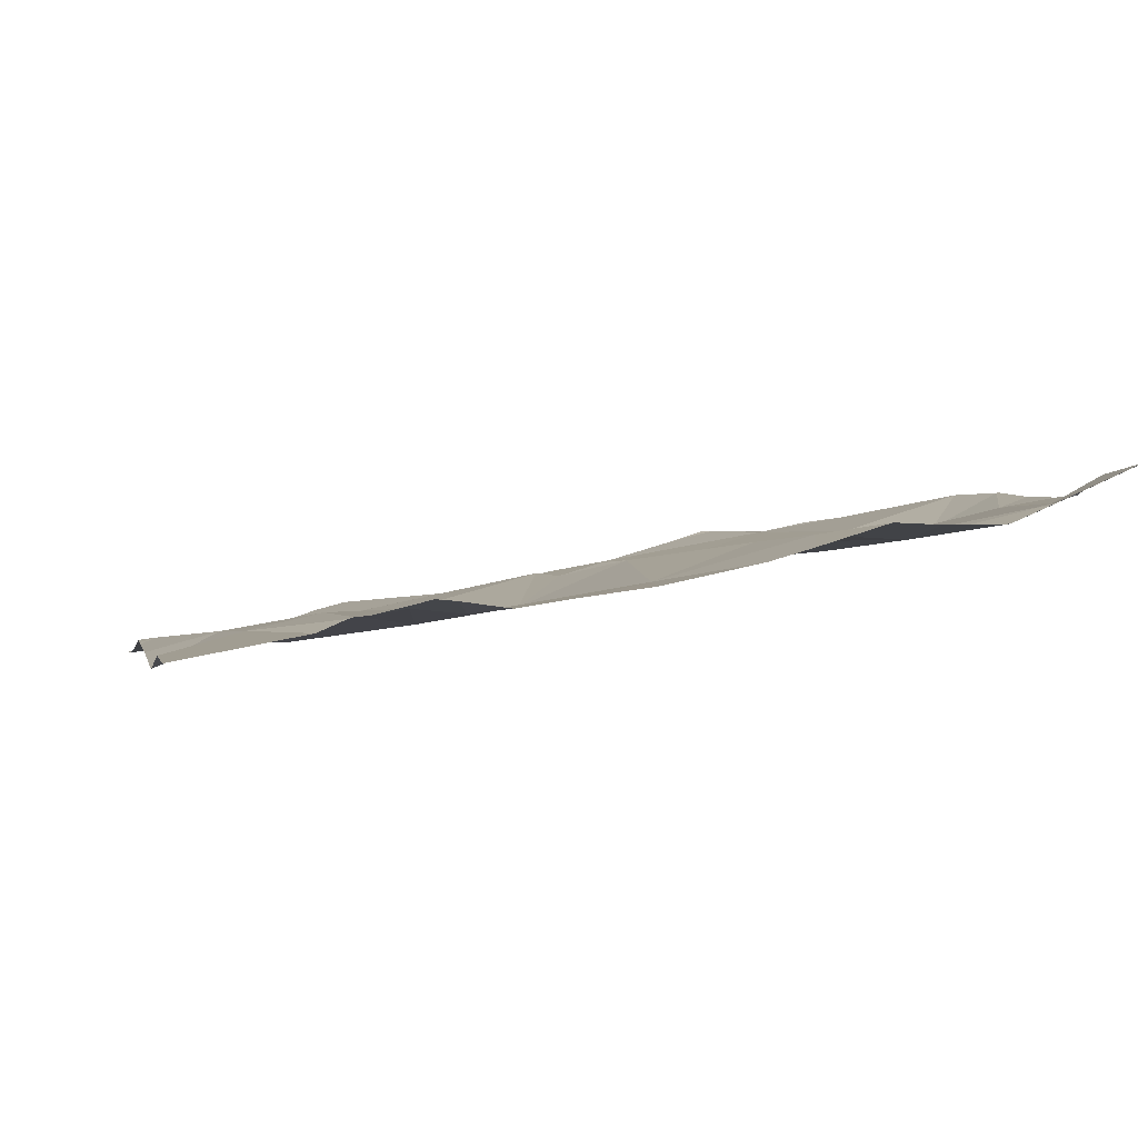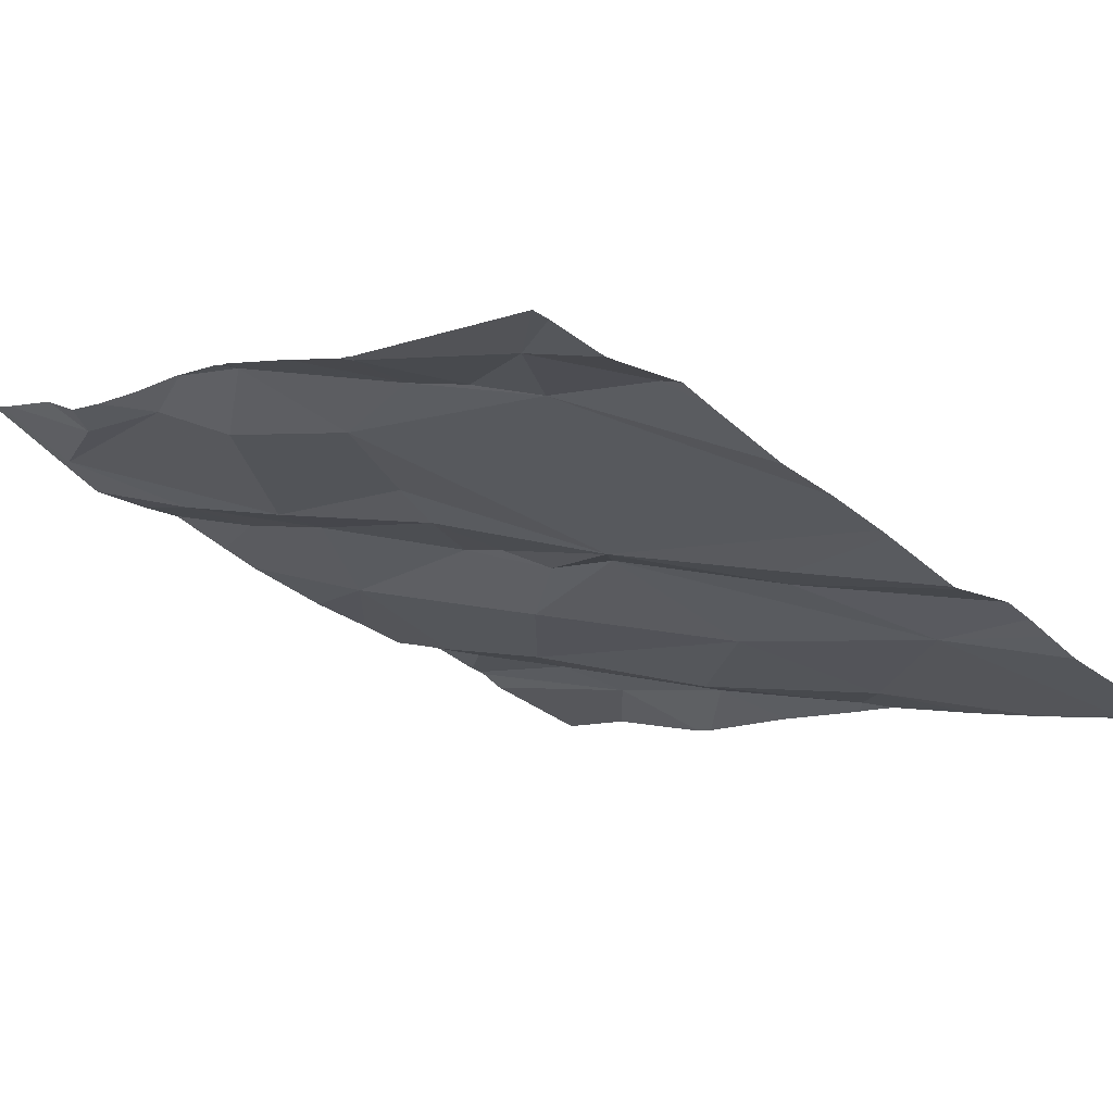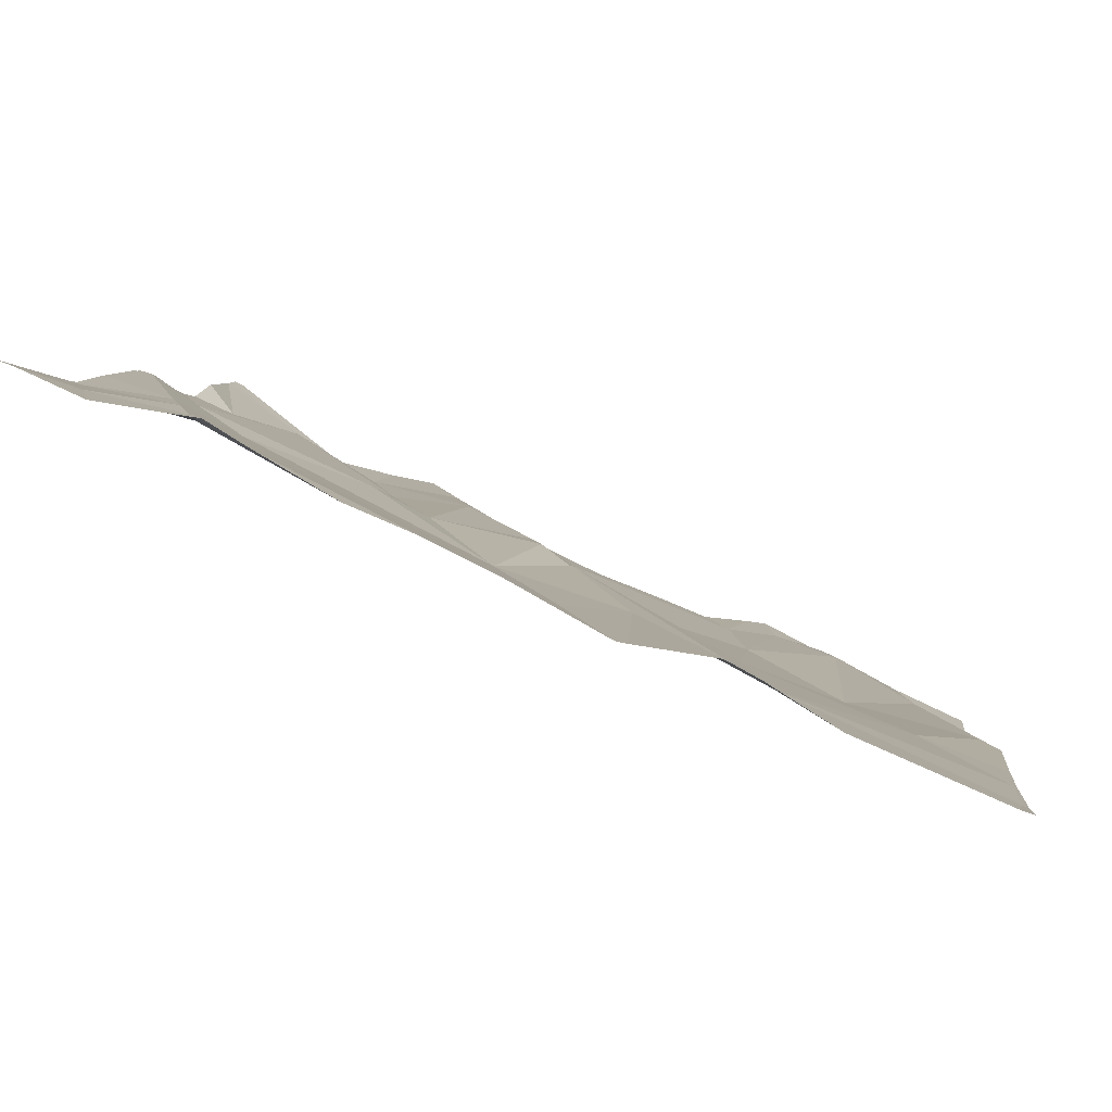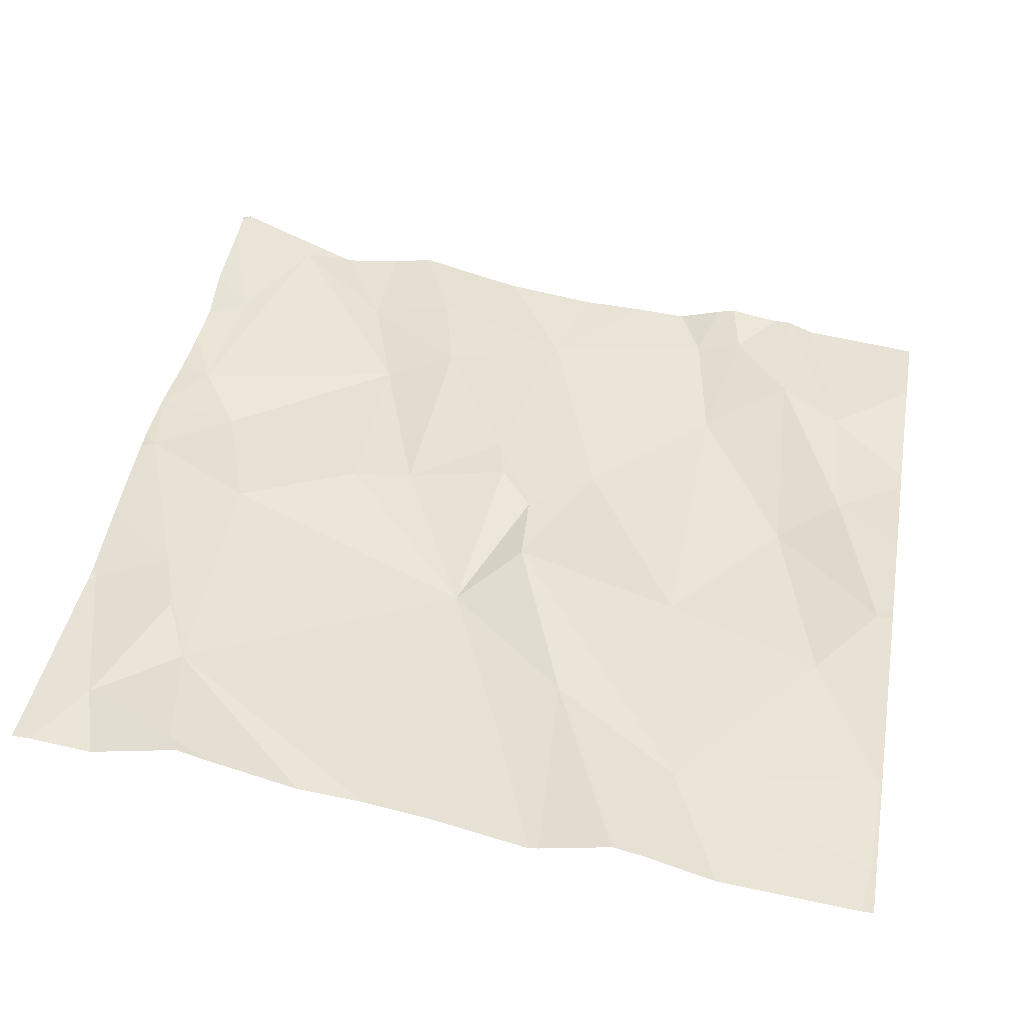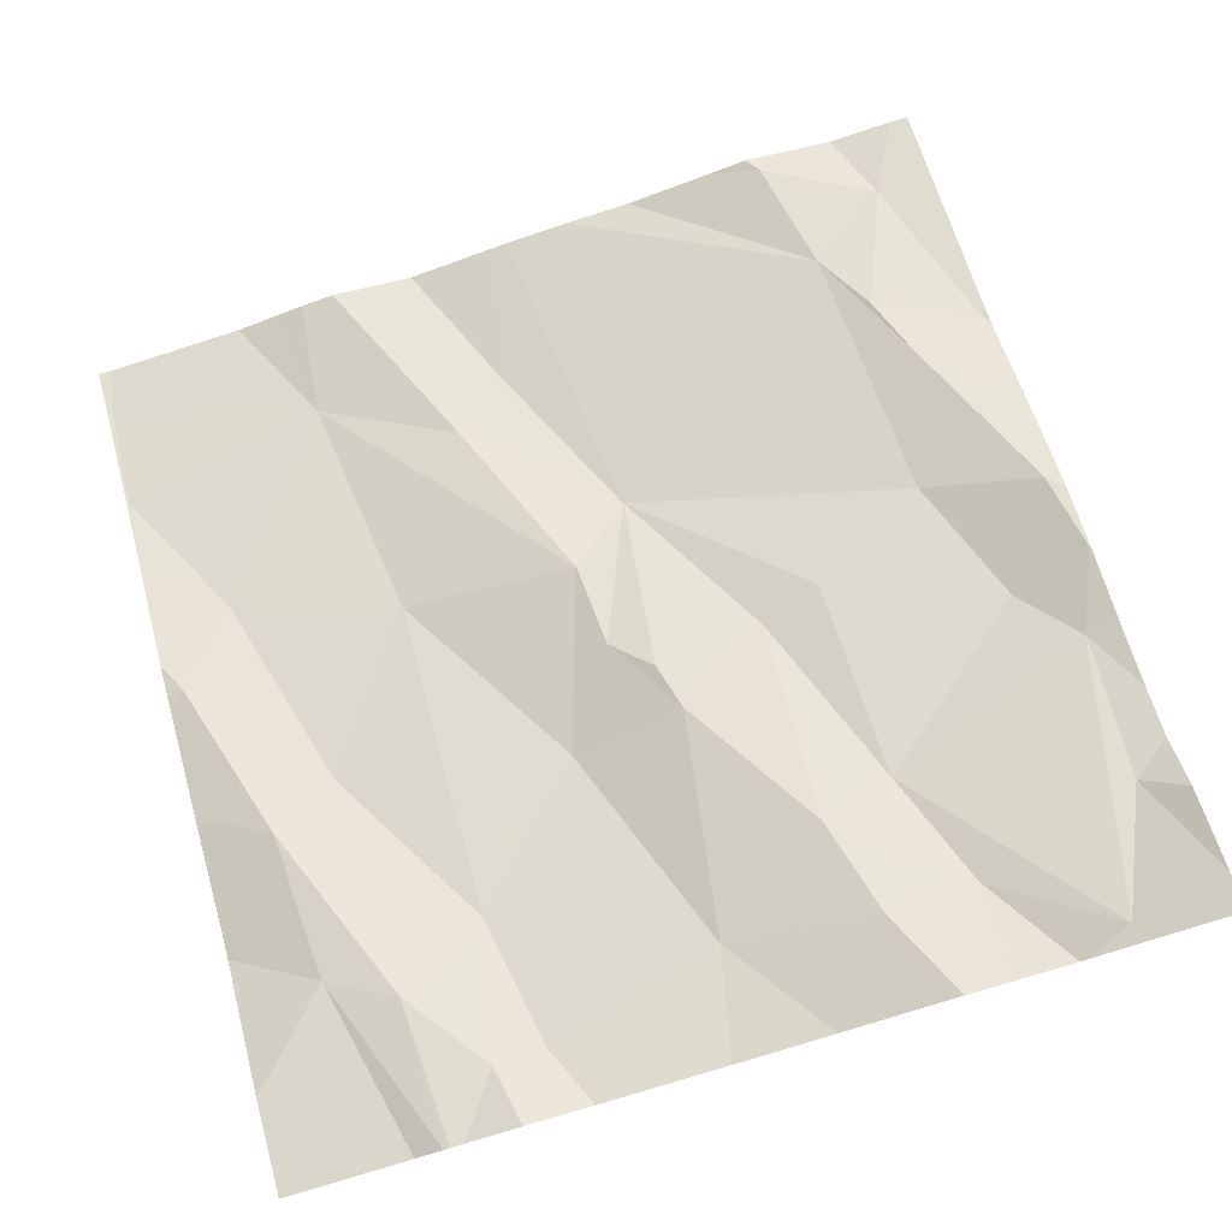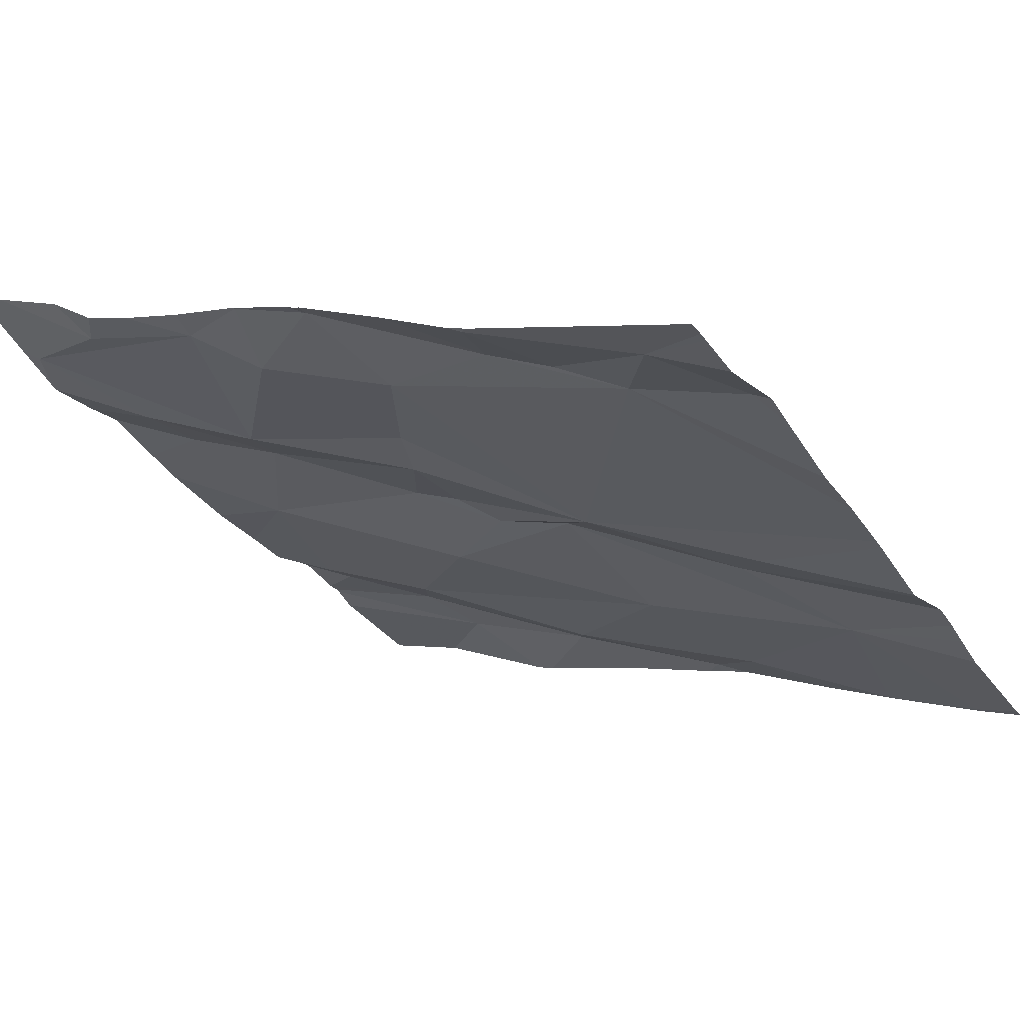
<metadata>
{"format":"obj","ext":"obj","renderer":"f3d","projection":"perspective","resolution":1024,"background":"white","views":[{"elev":15.1,"azim":-12.5,"up":"+Z"},{"elev":-26.4,"azim":136.8,"up":"+Z"},{"elev":75.7,"azim":-162.7,"up":"+Y"},{"elev":25.3,"azim":-169.7,"up":"+Z"},{"elev":78.1,"azim":-16.1,"up":"+Z"},{"elev":-24.0,"azim":120.2,"up":"+Z"}]}
</metadata>
<code>
v -131.3 219.7 496.9
v -131.3 220.2 496.8
v -132 219.3 496.9
v -132 219.3 496.9
v -131.4 220.3 496.8
v -132.2 220.2 496.7
v -132 220.2 496.7
v -131.3 219.6 497
v -131.4 220.1 496.8
v -131.4 219.9 496.9
v -132.2 220.1 496.7
v -132.1 219.7 496.8
v -132.1 220 496.7
v -131.3 220.2 496.8
v -131.3 219.5 497
v -131.3 219.7 496.9
v -132.1 219.5 496.9
v -131.7 219.9 496.8
v -131.4 220 496.8
v -131.8 219.7 496.8
v -132 219.6 496.9
v -132 219.9 496.8
v -131.4 219.4 497
v -131.5 219.4 497
v -132.1 220.3 496.7
v -131.7 219.5 496.9
v -131.4 219.3 497
v -132 219.3 497
v -131.3 219.7 496.9
v -131.5 219.6 496.9
v -131.5 219.8 496.9
v -131.3 219.8 496.9
v -132.1 219.3 496.9
v -131.3 220 496.8
v -131.8 220.1 496.7
v -131.4 220.1 496.8
v -131.4 219.7 496.9
v -131.7 219.8 496.9
v -131.8 219.8 496.8
v -131.8 219.9 496.8
v -131.7 219.7 496.9
v -132.2 219.9 496.8
v -131.8 220.1 496.7
v -132.1 219.7 496.8
v -132.1 219.5 496.9
v -131.6 219.8 496.9
v -131.4 220.3 496.7
v -131.9 219.4 496.9
v -132 219.4 496.9
v -131.5 220.3 496.7
v -131.7 220.3 496.7
v -131.3 219.5 497
v -132 219.3 497
v -131.9 219.3 496.9
v -131.6 219.4 497
v -131.9 220.3 496.7
v -131.6 219.5 496.9
v -131.6 220.3 496.7
v -131.5 219.3 497
v -131.3 219.7 496.9
v -131.4 219.3 497
v -131.4 219.3 497
v -131.4 220.3 496.7
v -132 220.3 496.7
v -132.1 219.3 496.9
v -131.5 220.3 496.8
v -132.2 220.2 496.6
v -132.2 220.2 496.6
v -132.2 219.4 496.9
v -132.2 219.6 496.8
v -132.2 220 496.7
v -132.2 220.1 496.7
v -132.2 220.1 496.7
v -132.2 220.3 496.6
v -132.2 219.6 496.8
v -132.2 219.9 496.8
v -132.2 219.7 496.8
v -132.2 219.9 496.8
v -132.2 219.9 496.8
v -131.3 219.7 496.9
v -131.3 219.8 496.9
v -131.3 219.9 496.9
v -131.3 220 496.8
v -131.3 220 496.8
v -131.3 219.5 497
v -131.3 219.4 497
v -131.3 219.4 497
v -131.3 219.4 497.1
v -131.3 220 496.8
v -131.3 219.8 496.9
v -131.3 219.8 496.9
v -132 220.3 496.7
v -131.6 219.3 497
v -131.5 219.3 497
v -131.7 219.3 497
v -131.8 219.3 496.9
v -131.8 219.3 497
v -132.1 219.3 496.9
v -132.2 219.3 496.9
v -131.3 219.3 497
v -131.3 219.3 497.1
v -131.3 219.3 497.1
v -131.9 220.3 496.7
v -131.8 220.3 496.7
v -131.3 220.3 496.7
v -131.7 220.3 496.7
v -131.7 220.3 496.7
v -131.3 220.3 496.8
v -132.2 220.3 496.6
v -132.2 220.3 496.6
v -131.3 220.3 496.7
f 96 26 54
f 5 2 47
f 74 7 25
f 95 26 97
f 5 9 2
f 9 10 19
f 9 18 10
f 18 38 46
f 18 35 40
f 21 26 20
f 13 42 12
f 6 11 7
f 11 13 7
f 12 22 13
f 82 19 81
f 71 11 72
f 81 32 90
f 65 69 98
f 29 52 15
f 23 24 62
f 26 55 57
f 18 31 10
f 19 36 9
f 21 20 22
f 12 21 22
f 30 31 46
f 30 24 23
f 106 18 51
f 70 44 75
f 26 21 48
f 19 32 81
f 37 31 30
f 14 34 83
f 19 10 32
f 32 10 37
f 94 55 93
f 2 36 34
f 9 5 50
f 35 18 43
f 9 36 2
f 10 31 37
f 18 39 38
f 29 37 30
f 18 40 39
f 41 38 39
f 41 20 26
f 41 39 20
f 20 40 22
f 20 39 40
f 44 12 42
f 42 13 71
f 35 7 40
f 64 35 56
f 103 43 104
f 77 42 78
f 11 6 68
f 21 12 45
f 12 44 45
f 93 55 26
f 41 46 38
f 105 2 111
f 104 43 107
f 4 45 3
f 21 49 48
f 21 45 49
f 45 17 33
f 44 17 45
f 53 49 28
f 103 35 43
f 27 23 61
f 86 23 87
f 88 87 100
f 23 52 29
f 7 22 40
f 56 35 103
f 57 30 46
f 93 26 95
f 57 41 26
f 24 30 57
f 18 9 51
f 59 55 94
f 18 46 31
f 43 18 106
f 29 30 23
f 41 57 46
f 37 60 32
f 37 29 60
f 34 36 19
f 28 49 4
f 3 45 33
f 34 19 82
f 55 24 57
f 32 60 16
f 80 29 8
f 1 29 80
f 26 48 54
f 7 13 22
f 51 9 58
f 58 9 50
f 67 6 74
f 1 60 29
f 25 7 92
f 68 6 67
f 4 49 45
f 69 17 70
f 16 60 1
f 70 17 44
f 71 13 11
f 8 29 15
f 15 52 85
f 72 11 73
f 33 17 65
f 73 11 68
f 14 2 34
f 75 44 77
f 76 42 71
f 53 48 49
f 77 44 42
f 2 14 108
f 50 5 66
f 78 42 79
f 79 42 76
f 63 5 47
f 83 34 84
f 54 48 53
f 84 34 89
f 59 24 55
f 85 52 86
f 86 52 23
f 87 23 27
f 61 23 62
f 66 5 63
f 62 24 59
f 89 34 82
f 90 32 91
f 47 2 105
f 91 32 16
f 65 17 69
f 74 6 7
f 97 26 96
f 64 7 35
f 98 69 99
f 100 87 27
f 92 7 64
f 101 88 100
f 102 88 101
f 107 43 106
f 109 67 74
f 110 67 109
f 111 2 108

</code>
